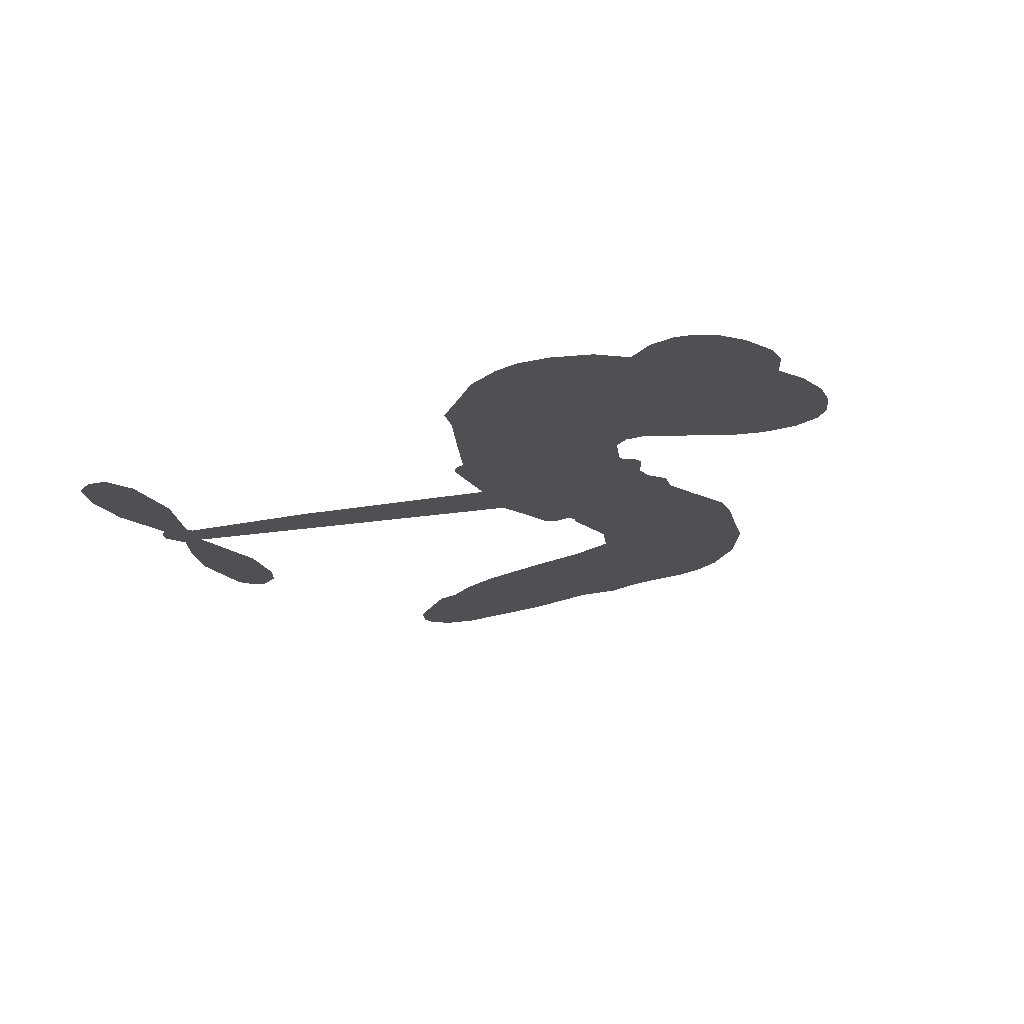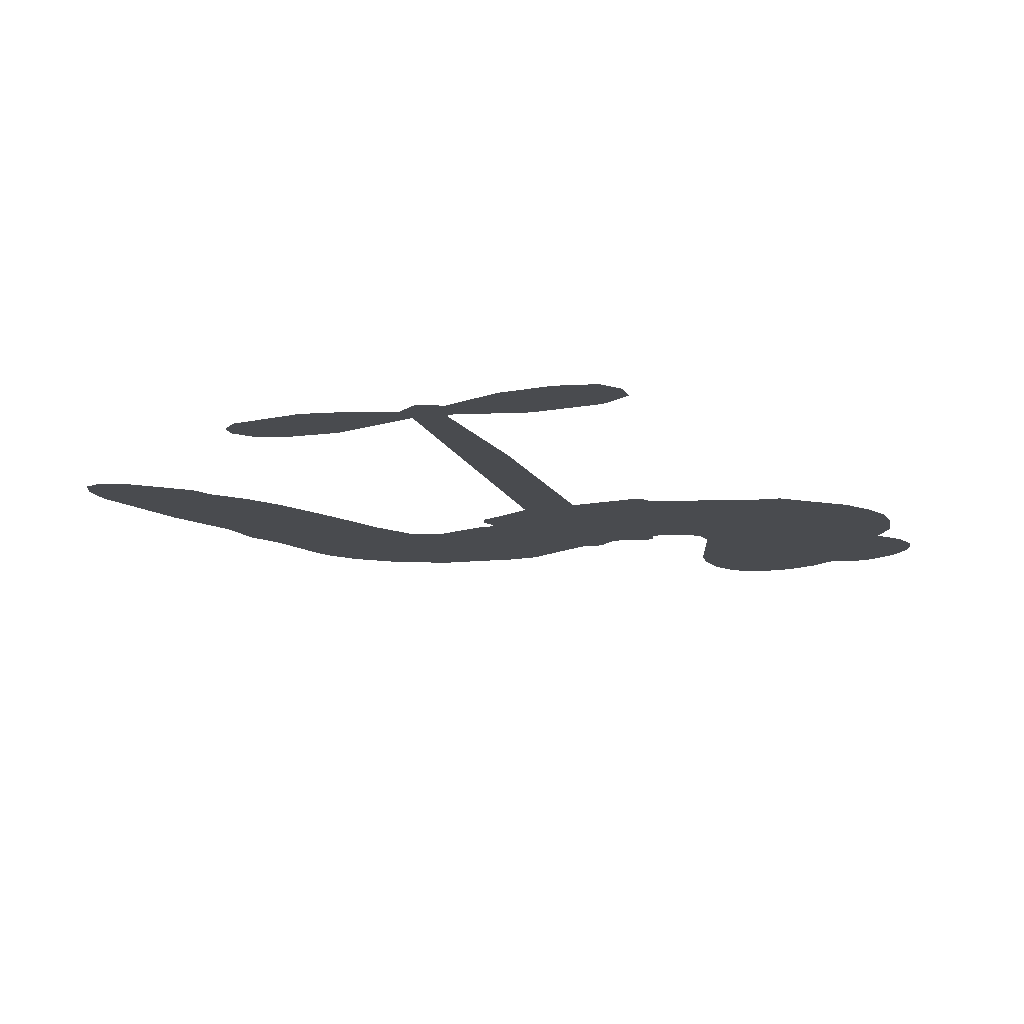
<metadata>
{"format":"obj","ext":"obj","renderer":"f3d","projection":"perspective","resolution":1024,"background":"white","views":[{"elev":-19.0,"azim":-151.3,"up":"+Z"},{"elev":-14.0,"azim":117.8,"up":"+Z"}]}
</metadata>
<code>
v -3783 890.3 0.2257
v -3774 939.7 0.2142
v -3753 985 0.1893
v -3771 1021 0.1564
v -3771 1057 0.1258
v -3752 1106 0
v -3727 1137 0.102
v -3699 1155 0.135
v -3671 1161 0.1547
v -3631 1154 0.1819
v -3589 1128 0.2241
v -3548 1162 0.2597
v -3488 1181 0.2811
v -3438 1185 0.2947
v -3397 1175 0.3046
v -3344 1150 0.3194
v -3249 1065 0.357
v -3239 1024 0.3705
v -3167 866.3 0.4716
v -3150 859.7 0.486
v -3139 845.1 0.5
v -3131 738.5 0.5272
v -2804 787.1 0.6118
v -2580 807.1 0.6795
v -2573 813.5 0.6864
v -2619 921.9 0.7179
v -2629 1031 0.7338
v -2610 1079 0.7382
v -2579 1084 0.741
v -2545 1065 0.75
v -2522 1006 0.73
v -2515 924.7 0.7164
v -2533 827.4 0.6913
v -2517 811.2 0.6867
v -2511 791.9 0.6845
v -2528 758.2 0.6806
v -2499 705.6 0.6797
v -2471 625.7 0.6797
v -2466 512.4 0.6797
v -2483 487 0.6797
v -2507 481.4 0.6797
v -2540 502.2 0.6797
v -2559 537.2 0.6797
v -2578 622.2 0.6797
v -2564 758.3 0.6784
v -3123 651.3 0.5463
v -3151 555.3 0.5748
v -3168 545.3 0.5774
v -3196 549.7 0.5876
v -3202 538.6 0.6008
v -3197 526.4 0.6103
v -3209 440.5 0.669
v -3188 388.8 0.7013
v -3115 359.9 0.6935
v -2898 300.2 0.5832
v -2836 273.1 0.546
v -2786 240.1 0.5055
v -2749 229.7 0.4795
v -2661 153.6 0.3786
v -2644 117.7 0.324
v -2648 91.69 0.25
v -2677 72.4 0.3476
v -2723 64.49 0.4048
v -2886 86.81 0.5381
v -3008 118.8 0.6229
v -3073 117.1 0.662
v -3127 136.3 0.6969
v -3230 151.2 0.7854
v -3271 163.5 0.8353
v -3315 188.9 1
v -3375 246.6 0.7852
v -3423 324 0.7241
v -3455 447.8 0.6592
v -3460 497.7 0.64
v -3419 618.8 0.5732
v -3427 652.2 0.5548
v -3408 679.1 0.5366
v -3405 706.2 0.5138
v -3425 745.7 0.488
v -3420 759.3 0.4836
v -3404 764.9 0.475
v -3402 776.6 0.4601
v -3422 826.3 0.3966
v -3445 842.7 0.3579
v -3474 842.8 0.3262
v -3603 780.9 0.2586
v -3644 770.5 0.2511
v -3698 771.4 0.2439
v -3737 786.8 0.2394
v -3759 807.1 0.2368
v -3777 846.1 0.2319
v -2843 704.6 0.5994
v -2566 798.5 0.682
v -3379 768.1 0.4707
v -3218 552.7 0.5938
v -3203 483.2 0.6381
v -3404 745.5 0.4874
v -3168 835.5 0.4858
v -3139 603.2 0.5622
v -2703 731.4 0.6359
v -2552 815.4 0.688
v -2633 744.9 0.6569
v -2599 751.6 0.6682
v -3416 725.3 0.4976
v -3202 575.7 0.5788
v -2596 867.7 0.7066
v -2539 790.9 0.6836
v -2566 848.6 0.6984
v -2681 109.8 0.3594
v -2503 518.8 0.6797
v -3375 809.9 0.4356
v -3220 522.3 0.6142
v -3387 725 0.5014
v -3712 836 0.2382
v -3674 1109 0.1552
v -3459 889.5 0.3324
v -3135 791.5 0.5019
v -3173 573.2 0.574
v -2692 797.1 0.6416
v -2636 802.1 0.6585
v -3250 589.4 0.5787
v -3223 852.5 0.4567
v -3362 688.3 0.5268
v -3400 873.3 0.378
v -3180 616.4 0.5604
v -2587 778.6 0.6737
v -3273 538.9 0.6088
v -2619 776 0.6633
v -2652 772.7 0.6528
v -3377 642.6 0.5563
v -2785 170.1 0.4835
v -2571 690.2 0.6798
v -2588 1042 0.7367
v -2524 876 0.7065
v -2468 569.1 0.6797
v -3707 1040 0.1614
v -2668 738.1 0.6462
v -2776 205.1 0.4878
v -2546 722.1 0.6796
v -2843 205.3 0.5314
v -2705 191.6 0.436
v -2744 177.2 0.4558
v -3435 1107 0.2996
v -3227 232 0.7746
v -3740 873.4 0.2303
v -3641 841.2 0.2508
v -3713 1100 0.111
v -3297 778.8 0.4757
v -3272 470.7 0.6496
v -2624 976.4 0.7265
v -2562 888.3 0.709
v -3735 1016 0.1686
v -3688 968.7 0.2103
v -3700 1004 0.189
v -3631 1007 0.2197
v -3667 1029 0.1922
v -2804 75.79 0.4788
v -2710 145.9 0.4135
v -3426 1146 0.2993
v -3317 1025 0.3529
v -3240 191.9 0.8021
v -3631 805.4 0.2536
v -3539 811.6 0.2803
v -3675 813.4 0.2454
v -3340 784.7 0.4638
v -3235 466.1 0.6517
v -3262 412 0.6851
v -3664 994 0.2092
v -3630 939.5 0.2398
v -3617 1069 0.2106
v -3677 1068 0.1665
v -3472 1137 0.2852
v -3384 1116 0.3145
v -3278 1035 0.3597
v -3179 144.6 0.7377
v -3278 225 0.8371
v -3341 739.6 0.4939
v -3311 854.1 0.4282
v -3635 1041 0.2071
v -3582 1028 0.2406
v -3297 1107 0.3381
v -3386 842.1 0.4059
v -3205 203.1 0.7629
v -3161 255.2 0.7213
v -3336 823.4 0.4387
v -3307 1066 0.3449
v -3203 945.8 0.4135
v -3356 861.5 0.4069
v -3342 1095 0.329
v -3355 939 0.3697
v -3279 961.2 0.3864
v -3367 900.3 0.3811
v -3268 997.9 0.3747
v -3312 905.9 0.4007
v -3418 935.1 0.3427
v -3221 985 0.3907
v -3402 905.8 0.3617
v -3241 952 0.4009
v -3270 919.8 0.408
v -3228 912.8 0.4239
v -3255 880.1 0.4322
v -3185 906.2 0.4395
v -3267 835.1 0.4521
v -3210 883.9 0.4445
v -3433 871.3 0.3566
v -3248 558.9 0.5947
v -3281 571.6 0.5908
v -3298 631.2 0.5591
v -3339 541.1 0.6117
v -2553 1027 0.7369
v -2586 998.6 0.7299
v -2585 952.8 0.722
v -3681 887.1 0.2361
v -3678 850.3 0.2418
v -3213 756.2 0.5029
v -3728 946.3 0.211
v -3528 884.5 0.2908
v -3224 405.7 0.6893
v -3255 343.4 0.7251
v -3221 365.7 0.7096
v -3255 378.1 0.705
v -3321 381.6 0.7037
v -3289 360.5 0.7171
v -3204 303.6 0.7315
v -3345 316.4 0.7473
v -3222 332 0.7248
v -3257 289.1 0.7615
v -3174 342 0.71
v -3323 346 0.7274
v -3438 386.2 0.6901
v -3300 307.5 0.7569
v -3628 1111 0.1933
v -3647 1083 0.1846
v -3510 1148 0.2717
v -3543 1115 0.2538
v -3501 1106 0.2745
v -3534 1059 0.2617
v -3371 1162 0.3118
v -3395 1144 0.3078
v -3284 192.8 0.8842
v -3326 237.5 0.8518
v -3586 973.7 0.2505
v -3321 1128 0.3281
v -3398 1037 0.3236
v -3335 655.5 0.5464
v -3342 611.8 0.5721
v -3276 699.7 0.5222
v -3319 693.1 0.5242
v -3291 666.7 0.5395
v -3246 639.5 0.5533
v -3384 479.9 0.6463
v -2583 917 0.7155
v -2551 936.2 0.7185
v -2518 965.3 0.7232
v -2552 982.7 0.7269
v -3707 868.2 0.2347
v -3716 907.7 0.2253
v -3680 928.3 0.2266
v -3170 762.2 0.5093
v -3229 803.9 0.4783
v -3721 978.2 0.1974
v -3492 873.6 0.3121
v -3496 921.5 0.3038
v -3507 827 0.2987
v -3587 835.5 0.2655
v -3538 848.8 0.2851
v -3573 877.8 0.2703
v -3558 928.1 0.2714
v -3255 253.5 0.7878
v -3220 269.4 0.7543
v -3293 267.4 0.7952
v -3333 277.7 0.7847
v -3158 299.7 0.7124
v -3005 331.8 0.6428
v -3136 330.2 0.7002
v -3116 293.2 0.6932
v -3059 346.4 0.6703
v -3117 249.7 0.6962
v -3143 217.7 0.7136
v -3041 266.3 0.6548
v -3097 325.6 0.6848
v -3177 224.2 0.7373
v -3133 177.5 0.7058
v -3082 269.4 0.6767
v -3058 305.3 0.666
v -3088 163.4 0.6752
v -3019 296.9 0.6458
v -3064 215.3 0.6647
v -2973 240.6 0.6146
v -3104 212.2 0.6883
v -2951 316.3 0.6131
v -3004 262.9 0.6342
v -3025 227.8 0.6426
v -2967 280.2 0.6166
v -3028 171.7 0.6397
v -2919 250.8 0.5857
v -3152 374.6 0.7027
v -3576 1086 0.2353
v -3599 1002 0.2374
v -3619 976.3 0.2343
v -3566 999.7 0.2548
v -3547 1028 0.2592
v -3546 965.3 0.2708
v -3484 1020 0.2913
v -3529 996.8 0.2734
v -3502 963.4 0.2928
v -3460 948.3 0.3173
v -3447 919.4 0.3315
v -3422 988.4 0.3253
v -3470 984.9 0.3044
v -3379 1074 0.3226
v -3419 1071 0.3098
v -3356 1040 0.337
v -3467 1071 0.291
v -3442 1034 0.3071
v -3374 996.9 0.3424
v -3307 596.8 0.5786
v -3339 576.5 0.5919
v -3438 559 0.6113
v -3382 591.8 0.5866
v -3428 588.9 0.5936
v -3403 564.9 0.6036
v -3411 519 0.628
v -3269 615.7 0.5663
v -3219 613 0.5645
v -3201 655.7 0.5454
v -3425 475.8 0.6483
v -3367 365.5 0.7103
v -3752 910.2 0.2217
v -3170 798.8 0.4951
v -3266 797.9 0.472
v -3298 816.3 0.4535
v -3258 752.3 0.4968
v -3201 825.5 0.4769
v -3571 796.4 0.2675
v -3528 916.1 0.2876
v -3593 939.1 0.2543
v -3611 900.2 0.2533
v -3649 906.7 0.2406
v -3055 148.7 0.6543
v -2989 196.4 0.6182
v -3566 1056 0.2449
v -3502 1072 0.2761
v -3393 964.1 0.3446
v -3370 516.1 0.6271
v -3327 482.9 0.6437
v -3449 528.5 0.6271
v -3163 650.1 0.5475
v -3146 693 0.5353
v -3238 679.1 0.5342
v -3196 704.3 0.5264
v -3201 787.5 0.4925
v -3297 737.1 0.4999
v -3612 863.7 0.2572
v -2991 155.9 0.6153
v -2947 103.2 0.5793
v -2922 170.1 0.5739
v -2977 111.1 0.6006
v -2953 143.2 0.5895
v -2914 128.9 0.5625
v -2957 179.1 0.5968
v -2931 211.2 0.5858
v -2869 157.8 0.538
v -2886 218.8 0.561
v -2856 241.3 0.5482
v -2821 232.8 0.525
v -2867 286.7 0.5649
v -2983 677.9 0.5668
v -2968 762.8 0.5732
v -3168 724.2 0.5228
v -3235 718.6 0.5162
v -2878 122.7 0.5385
v -2825 125.9 0.5021
v -2845 81.33 0.5102
v -2756 129.4 0.4493
v -2886 259.1 0.569
v -3053 664.6 0.5522
v -2791 135.4 0.4787
v -2764 70.12 0.4437
v -2779 102.2 0.4618
v -2739 97.1 0.4252
v -3049 750.6 0.5547
v -3119 709 0.5374
v -3090 744.6 0.5441
v -2519 566.6 0.6797
v -2495 596.4 0.6797
v -2525 645.9 0.6797
v -2568 579.7 0.6797
v -2535 604.2 0.6797
v -3734 1068 0.1157
v -3256 505.5 0.6274
v -3295 506.9 0.6288
v -3315 943.6 0.3826
v -3314 984.1 0.3671
v -3290 880 0.4213
v -3398 285.5 0.7518
v -3384 321.2 0.7348
v -2931 285.2 0.5978
v -3400 427.8 0.6725
v -3357 409.9 0.685
v -3309 429.3 0.6748
v -3364 447 0.6639
v -3278 439.5 0.6685
v -3332 452 0.6614
v -2891 184.7 0.5572
v -2826 167.2 0.5116
v -2809 196.9 0.5075
v -3064 708.1 0.5506
v -3088 658 0.5468
v -3022 695.7 0.5592
v -3009 756.7 0.564
v -2913 691.3 0.5828
v -2988 719.9 0.5674
v -2948 684.6 0.5747
v -2886 774.9 0.5922
v -2938 728.7 0.5786
v -2894 731.3 0.5888
v -2927 768.8 0.5826
v -2878 698 0.591
v -2485 665.7 0.6797
v -2532 684.3 0.6797
v -2574 656.2 0.6797
v -3348 972.9 0.3594
v -3446 417 0.6737
v -3398 389.5 0.6931
v -3430 355.2 0.7075
v -3397 350.4 0.7149
v -3092 690.5 0.545
v -2748 792.1 0.6259
v -2718 767.6 0.6334
v -2773 718 0.6169
v -2738 724.7 0.6262
v -2762 755.6 0.6213
v -2802 746.7 0.6111
v -2845 781 0.6019
v -2856 742.5 0.5981
v -3166 189.9 0.7309
v -3202 168.9 0.7601
f 112 206 391
f 186 160 174
f 75 130 76
f 203 122 201
f 105 121 206
f 45 107 93
f 51 50 112
f 123 78 77
f 89 88 114
f 125 118 99
f 1 91 145
f 162 164 87
f 25 108 106
f 43 42 110
f 80 79 97
f 126 93 24
f 58 138 142
f 179 299 180
f 128 129 102
f 105 125 325
f 52 166 167
f 143 159 172
f 240 176 70
f 142 138 131
f 176 240 161
f 223 231 219
f 59 158 109
f 95 112 50
f 117 21 98
f 113 94 97
f 97 104 113
f 104 78 113
f 349 383 22
f 166 112 391
f 105 95 49
f 74 73 327
f 51 112 96
f 82 94 111
f 107 34 101
f 52 218 53
f 323 345 322
f 203 260 122
f 90 89 114
f 167 221 218
f 145 256 257
f 91 90 114
f 298 232 170
f 98 19 334
f 282 183 437
f 77 76 130
f 4 3 152
f 152 5 4
f 56 365 366
f 45 126 103
f 115 9 8
f 8 7 147
f 45 139 36
f 106 151 252
f 147 7 6
f 381 158 375
f 114 145 91
f 246 208 245
f 136 154 156
f 10 9 115
f 19 122 334
f 205 83 124
f 17 174 18
f 84 205 116
f 165 111 94
f 182 83 111
f 162 146 164
f 239 15 159
f 206 207 127
f 129 137 102
f 236 234 235
f 350 250 326
f 172 159 14
f 180 302 342
f 126 45 93
f 322 318 320
f 239 238 15
f 211 150 212
f 5 152 390
f 136 152 154
f 25 93 101
f 31 30 210
f 107 45 36
f 124 192 197
f 161 183 144
f 119 430 137
f 120 119 129
f 296 364 376
f 359 361 355
f 287 274 285
f 363 373 406
f 276 285 281
f 50 49 95
f 53 218 220
f 275 54 297
f 49 48 118
f 126 128 103
f 274 287 294
f 58 57 138
f 78 123 113
f 407 406 131
f 118 105 49
f 375 158 142
f 68 161 69
f 61 109 62
f 421 139 132
f 109 60 59
f 166 52 96
f 423 394 160
f 60 109 61
f 348 349 351
f 85 84 116
f 141 58 142
f 162 87 86
f 43 110 385
f 134 32 151
f 386 385 135
f 110 42 41
f 110 135 385
f 102 103 128
f 57 366 407
f 40 110 41
f 40 39 110
f 421 387 420
f 119 137 129
f 141 158 59
f 37 36 139
f 105 206 95
f 47 118 48
f 94 81 97
f 95 206 112
f 430 433 432
f 432 100 430
f 413 416 369
f 82 81 94
f 177 165 94
f 98 20 19
f 98 21 20
f 97 79 104
f 63 62 109
f 108 151 106
f 117 330 259
f 210 133 211
f 93 107 101
f 83 82 111
f 259 22 117
f 348 99 46
f 47 99 118
f 24 93 25
f 132 139 45
f 35 34 107
f 126 24 128
f 101 34 33
f 118 125 105
f 130 123 77
f 115 8 147
f 128 24 120
f 108 101 33
f 27 133 28
f 108 33 134
f 255 253 254
f 185 111 165
f 28 133 29
f 133 30 29
f 129 128 120
f 110 39 135
f 159 15 14
f 145 114 256
f 193 160 394
f 101 108 25
f 389 388 385
f 36 35 107
f 168 154 153
f 81 80 97
f 372 373 363
f 151 108 134
f 214 114 164
f 145 257 329
f 163 265 335
f 179 233 171
f 390 6 5
f 147 390 171
f 113 123 177
f 177 123 248
f 209 346 392
f 397 396 225
f 261 154 152
f 27 150 211
f 253 252 151
f 152 136 390
f 3 2 216
f 168 169 300
f 261 152 3
f 168 156 154
f 261 153 154
f 234 236 172
f 179 156 155
f 147 171 115
f 64 374 372
f 375 380 381
f 141 142 158
f 142 131 375
f 172 14 13
f 143 173 239
f 308 205 197
f 196 198 187
f 283 175 67
f 161 144 176
f 264 266 163
f 214 146 213
f 85 262 264
f 262 85 116
f 114 88 164
f 87 164 88
f 177 94 113
f 332 148 331
f 112 166 96
f 166 149 403
f 346 209 345
f 223 219 221
f 169 168 153
f 155 156 168
f 265 162 86
f 162 265 146
f 179 180 170
f 11 10 232
f 136 156 171
f 171 156 179
f 12 234 13
f 172 13 234
f 173 311 189
f 189 311 313
f 16 173 189
f 200 198 199
f 288 280 284
f 183 282 144
f 270 184 224
f 70 176 241
f 245 248 123
f 148 165 177
f 188 194 192
f 188 182 185
f 179 155 299
f 179 170 233
f 299 300 242
f 301 302 180
f 188 192 124
f 17 181 186
f 83 182 124
f 438 161 68
f 437 283 279
f 288 290 286
f 220 226 228
f 332 165 148
f 188 185 178
f 17 186 174
f 189 186 181
f 174 193 18
f 185 182 111
f 202 187 200
f 182 188 124
f 16 189 243
f 311 173 312
f 189 313 186
f 194 190 192
f 18 193 196
f 194 188 178
f 190 195 197
f 160 193 174
f 198 196 193
f 122 204 201
f 393 194 199
f 160 313 316
f 304 314 343
f 190 197 192
f 198 193 191
f 197 195 308
f 199 191 393
f 198 191 199
f 395 194 178
f 198 200 187
f 201 200 199
f 204 19 202
f 395 199 194
f 201 395 203
f 332 178 185
f 204 202 200
f 260 331 333
f 201 204 200
f 19 204 122
f 83 205 84
f 197 205 124
f 207 206 121
f 206 127 391
f 324 317 207
f 130 320 246
f 250 350 249
f 123 130 245
f 127 207 209
f 207 121 324
f 30 133 210
f 133 27 211
f 150 26 212
f 210 211 255
f 252 212 26
f 253 255 212
f 146 354 339
f 258 153 216
f 146 214 164
f 256 214 213
f 353 247 333
f 348 46 349
f 2 1 329
f 216 257 258
f 307 263 308
f 354 267 338
f 52 167 218
f 221 220 218
f 221 167 223
f 269 270 227
f 219 226 220
f 53 220 228
f 167 222 223
f 219 220 221
f 402 400 404
f 328 225 229
f 222 229 223
f 269 227 271
f 226 227 224
f 224 273 228
f 397 72 396
f 71 70 241
f 227 226 219
f 226 224 228
f 223 229 231
f 144 269 176
f 273 224 184
f 297 53 228
f 399 251 327
f 231 229 225
f 400 402 399
f 426 427 425
f 71 241 272
f 219 231 227
f 10 115 232
f 233 115 171
f 170 232 233
f 115 233 232
f 11 235 12
f 234 12 235
f 11 232 298
f 236 143 172
f 235 11 298
f 235 237 343
f 299 301 180
f 237 302 304
f 143 239 159
f 173 16 238
f 173 238 239
f 70 69 240
f 161 240 69
f 176 269 271
f 271 231 272
f 338 268 337
f 262 263 217
f 314 312 143
f 189 181 243
f 316 313 244
f 246 245 130
f 249 248 245
f 319 322 321
f 318 207 317
f 250 249 208
f 215 260 333
f 249 245 208
f 248 247 353
f 250 208 324
f 247 248 249
f 325 250 324
f 325 326 250
f 230 399 424
f 400 222 401
f 106 252 26
f 253 151 32
f 255 254 31
f 212 252 253
f 210 255 31
f 253 32 254
f 212 255 211
f 214 256 114
f 257 256 213
f 257 213 258
f 216 2 329
f 339 258 213
f 169 153 258
f 330 117 98
f 326 351 350
f 331 260 203
f 259 330 352
f 3 216 261
f 153 261 216
f 263 262 116
f 266 264 262
f 310 304 305
f 301 242 303
f 265 266 267
f 266 262 217
f 267 266 217
f 265 163 266
f 268 267 217
f 268 338 267
f 263 336 217
f 268 303 337
f 270 269 144
f 227 231 271
f 270 144 282
f 227 270 224
f 272 231 225
f 176 271 241
f 272 225 396
f 241 271 272
f 184 278 276
f 228 273 275
f 276 284 285
f 285 274 277
f 273 276 275
f 284 276 278
f 184 276 273
f 54 275 281
f 175 283 437
f 276 281 275
f 279 184 282
f 278 184 279
f 437 279 282
f 290 288 284
f 376 398 296
f 277 54 281
f 282 184 270
f 438 183 161
f 66 286 67
f 67 286 283
f 279 290 278
f 284 280 285
f 285 280 287
f 277 281 285
f 340 65 295
f 278 290 284
f 292 287 280
f 294 287 292
f 340 286 66
f 341 293 295
f 292 280 293
f 358 359 355
f 279 283 290
f 286 290 283
f 293 280 288
f 291 294 398
f 294 292 289
f 295 293 288
f 289 292 293
f 294 289 296
f 294 291 274
f 340 288 286
f 293 341 289
f 361 362 341
f 365 376 364
f 342 170 180
f 275 297 228
f 237 235 298
f 300 299 155
f 301 299 242
f 168 300 155
f 337 300 169
f 242 337 303
f 342 302 237
f 305 301 303
f 311 312 244
f 336 303 268
f 307 310 306
f 301 305 302
f 305 303 306
f 303 336 306
f 304 302 305
f 307 306 263
f 305 306 310
f 308 263 116
f 307 195 309
f 308 116 205
f 195 307 308
f 309 344 316
f 309 244 315
f 307 309 310
f 315 310 309
f 312 173 143
f 313 311 244
f 314 143 236
f 315 312 314
f 244 309 316
f 186 313 160
f 343 314 236
f 315 314 304
f 315 304 310
f 244 312 315
f 344 309 195
f 393 394 423
f 208 246 317
f 318 317 246
f 75 320 130
f 207 318 209
f 323 251 345
f 320 318 246
f 320 321 322
f 322 319 323
f 320 75 321
f 318 322 209
f 347 74 323
f 327 323 74
f 317 324 208
f 325 324 121
f 105 325 121
f 326 325 125
f 348 326 125
f 350 247 249
f 230 425 399
f 323 327 251
f 427 397 328
f 73 399 327
f 145 329 1
f 216 329 257
f 334 330 98
f 215 352 260
f 332 331 203
f 331 148 333
f 178 332 203
f 332 185 165
f 353 333 148
f 371 247 350
f 122 260 334
f 334 260 352
f 336 263 306
f 265 86 335
f 268 217 336
f 300 337 242
f 337 169 338
f 169 258 339
f 265 354 146
f 146 339 213
f 169 339 338
f 65 340 66
f 288 340 295
f 65 355 295
f 341 295 355
f 237 298 342
f 170 342 298
f 235 343 236
f 304 343 237
f 195 190 344
f 423 344 190
f 346 345 251
f 322 345 209
f 399 425 400
f 391 392 149
f 99 348 125
f 323 319 347
f 413 410 368
f 259 370 22
f 215 351 370
f 326 348 351
f 371 333 247
f 370 351 349
f 371 215 333
f 259 352 215
f 334 352 330
f 148 177 353
f 248 353 177
f 267 354 265
f 339 354 338
f 360 363 357
f 289 341 362
f 357 359 360
f 358 356 359
f 364 140 365
f 360 359 356
f 355 65 358
f 361 359 357
f 356 64 360
f 364 405 140
f 361 357 362
f 355 361 341
f 357 363 405
f 289 362 296
f 360 64 372
f 374 157 373
f 296 362 364
f 362 357 405
f 366 365 140
f 398 376 55
f 366 140 407
f 56 366 57
f 417 415 418
f 365 56 367
f 428 384 383
f 22 370 349
f 215 370 259
f 350 351 371
f 215 371 351
f 373 157 380
f 363 360 372
f 378 375 131
f 373 378 406
f 372 374 373
f 381 380 379
f 365 367 376
f 55 376 367
f 377 410 408
f 46 383 349
f 406 378 131
f 373 380 378
f 63 381 379
f 380 375 378
f 157 379 380
f 63 109 381
f 158 381 109
f 408 382 384
f 22 383 384
f 386 135 38
f 377 408 428
f 428 46 409
f 385 386 389
f 387 386 38
f 389 44 388
f 421 420 37
f 422 44 387
f 386 387 389
f 43 385 388
f 44 389 387
f 171 390 136
f 6 390 147
f 392 391 127
f 166 391 149
f 209 392 127
f 149 392 346
f 394 393 191
f 190 194 393
f 193 394 191
f 423 160 316
f 203 395 178
f 199 395 201
f 272 396 71
f 222 328 229
f 328 397 225
f 291 398 55
f 294 296 398
f 400 328 222
f 401 222 167
f 399 402 251
f 167 403 401
f 404 149 346
f 404 400 401
f 346 251 402
f 166 403 167
f 404 403 149
f 404 401 403
f 346 402 404
f 140 405 363
f 362 405 364
f 407 131 138
f 363 406 140
f 407 138 57
f 140 406 407
f 410 377 368
f 413 411 410
f 428 408 384
f 382 408 410
f 413 414 416
f 382 410 411
f 369 411 413
f 416 414 412
f 436 434 435
f 413 368 414
f 417 416 412
f 92 436 419
f 418 369 416
f 417 419 436
f 139 421 37
f 417 418 416
f 417 412 419
f 387 38 420
f 422 421 132
f 344 423 316
f 421 422 387
f 393 423 190
f 72 397 427
f 399 73 424
f 400 425 328
f 425 427 328
f 425 230 426
f 72 427 426
f 46 428 383
f 377 428 409
f 119 429 430
f 137 430 100
f 432 433 431
f 429 23 433
f 434 431 433
f 433 430 429
f 434 433 23
f 415 417 436
f 92 431 434
f 434 436 92
f 434 23 435
f 415 436 435
f 437 183 438
f 68 175 438
f 437 438 175

</code>
